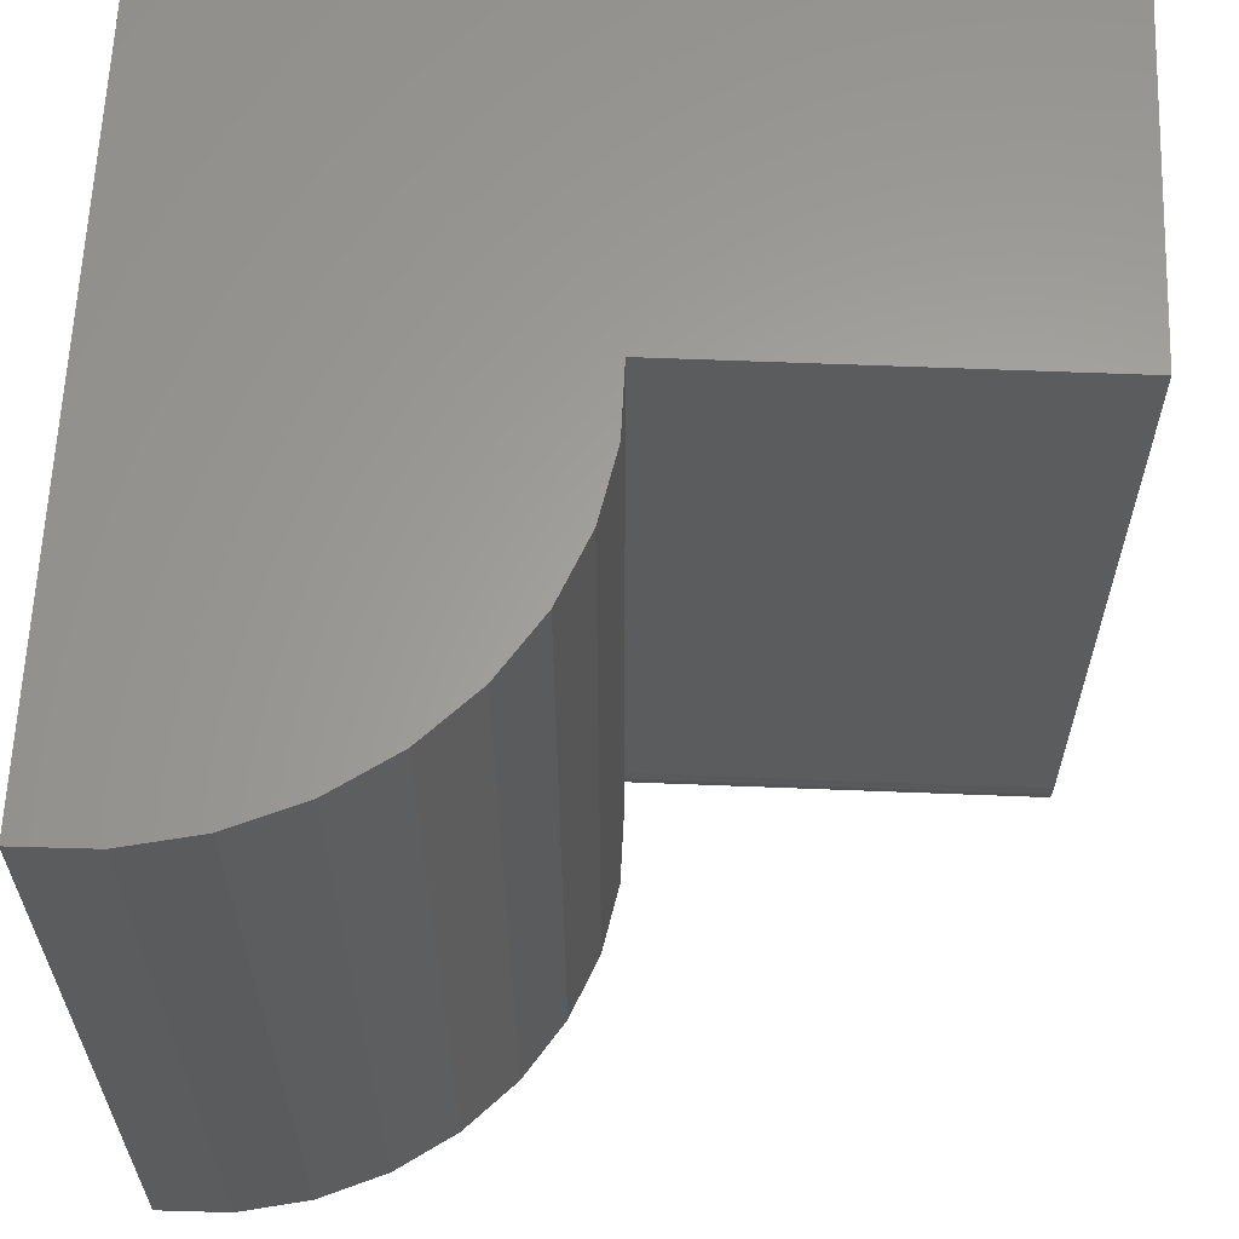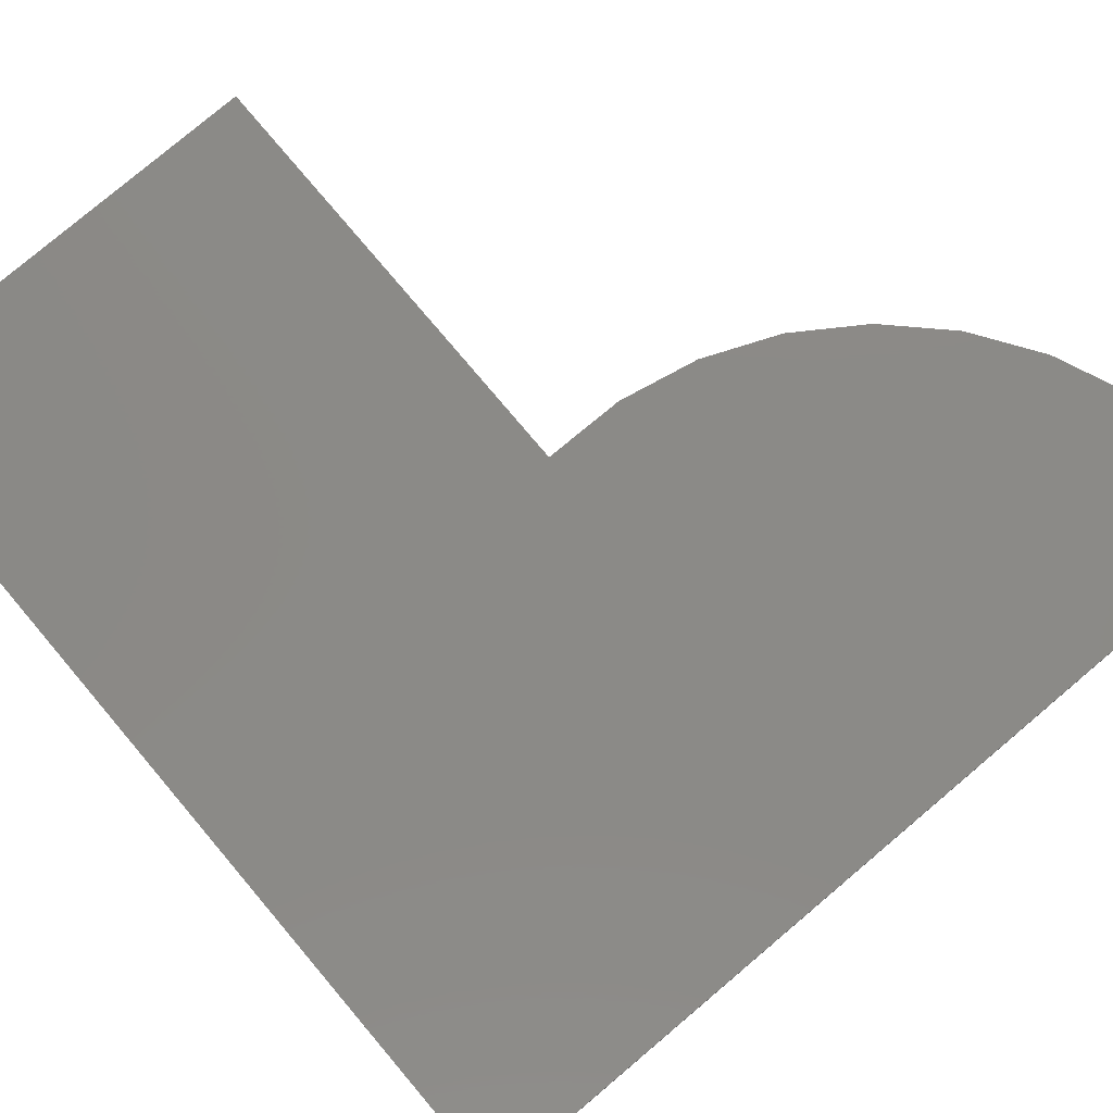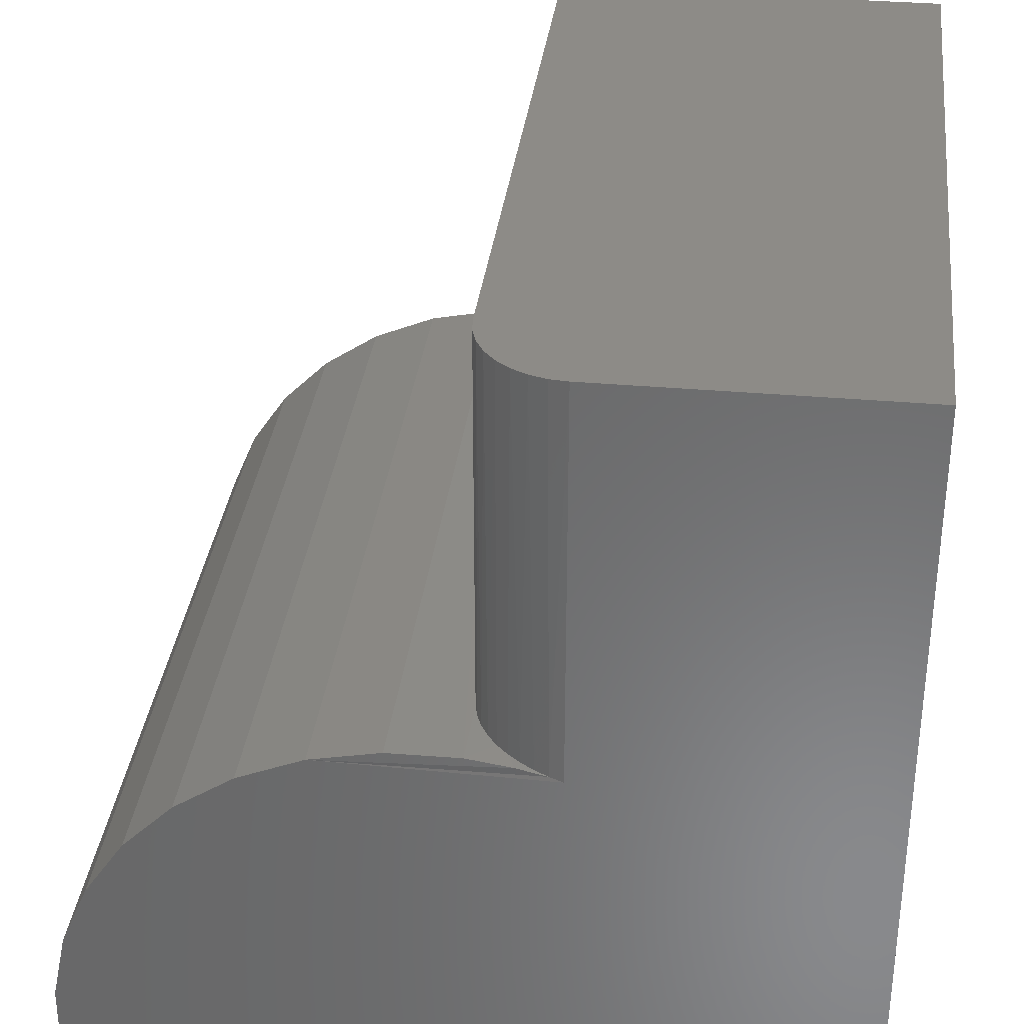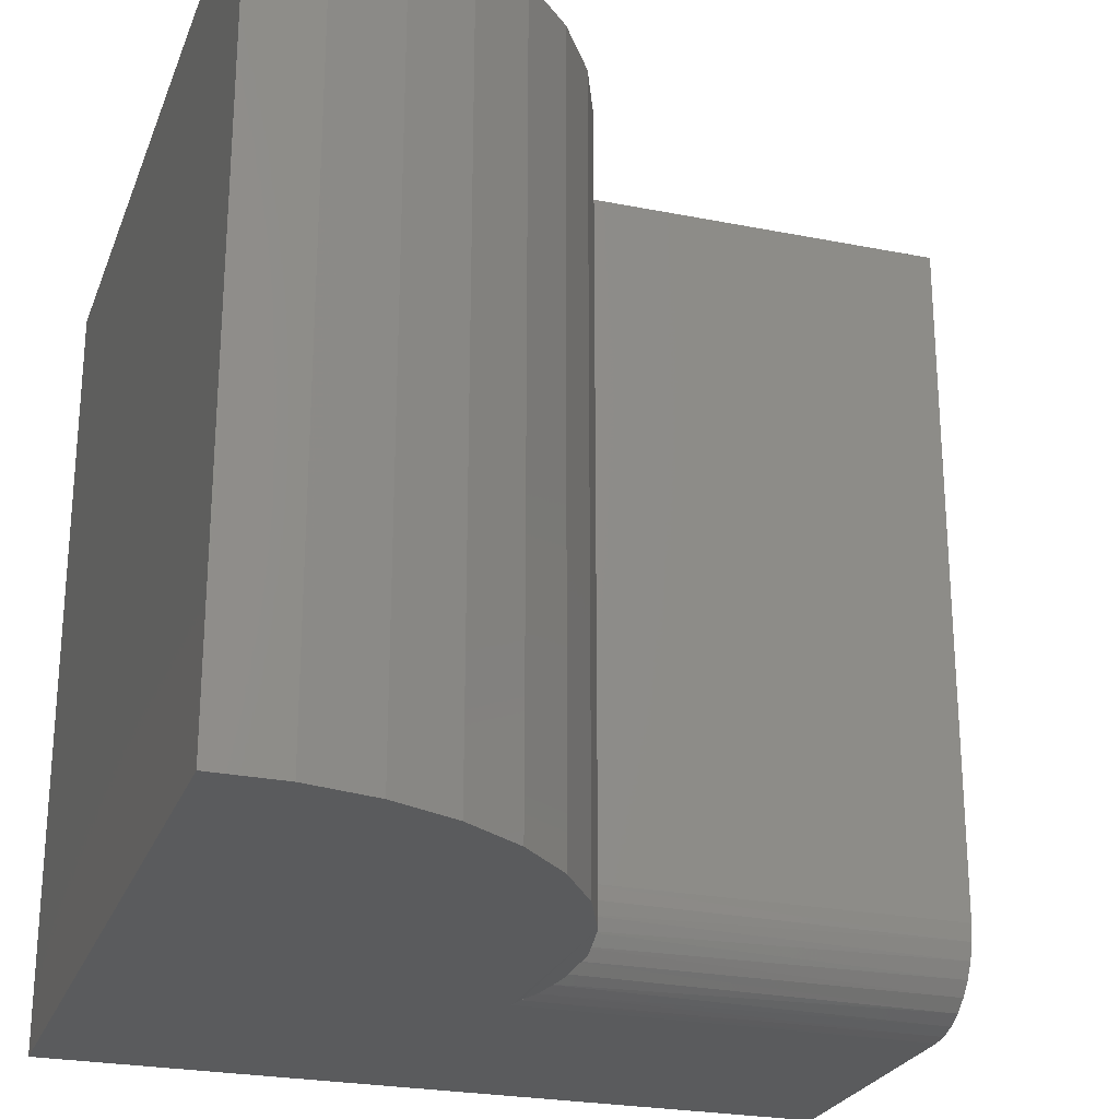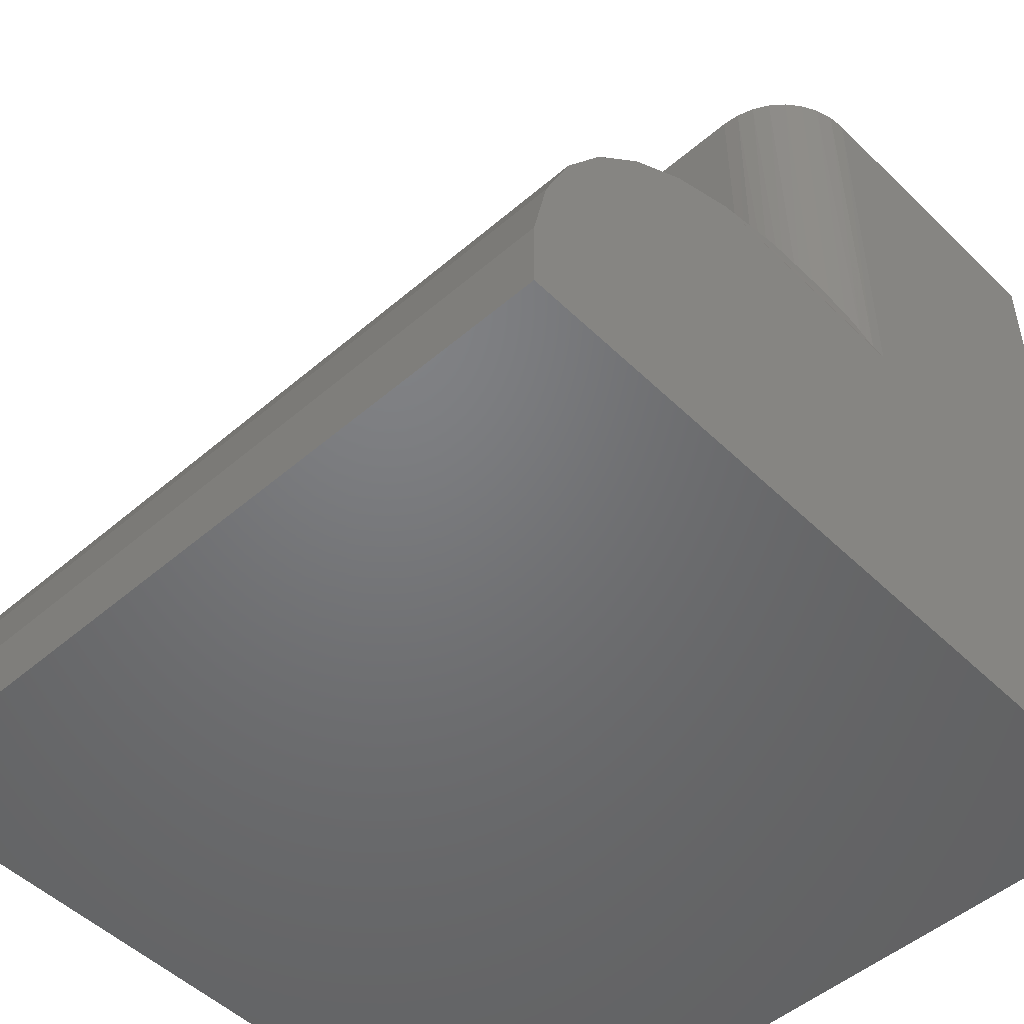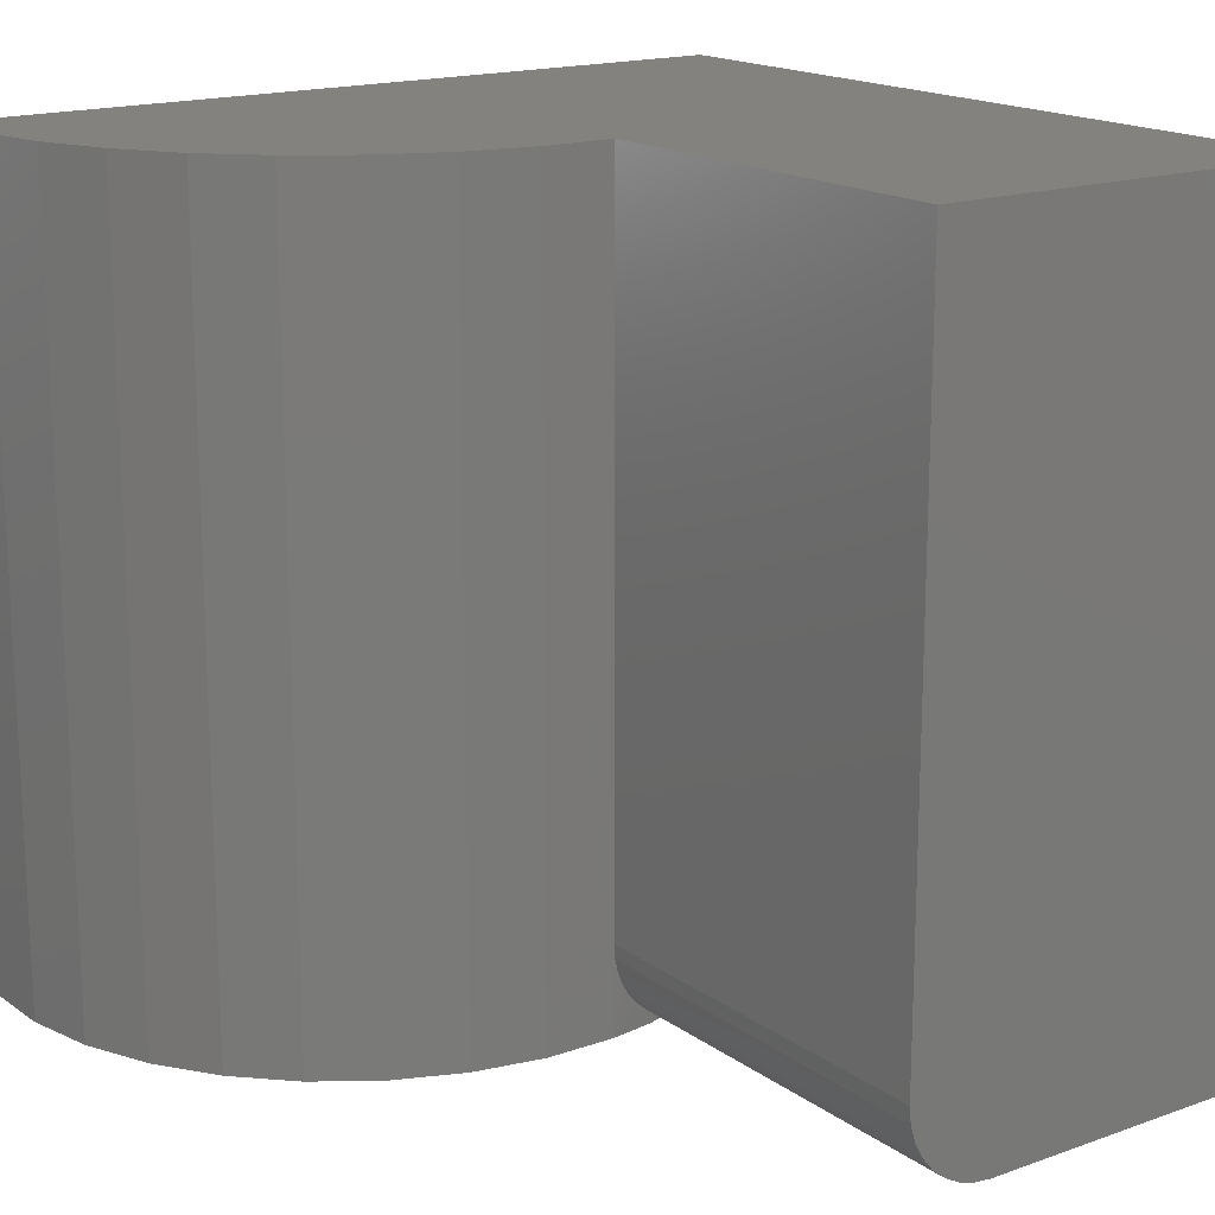
<metadata>
{"format":"stl","ext":"stl","renderer":"f3d","projection":"perspective","resolution":1024,"background":"white","views":[{"elev":62.1,"azim":-87.7,"up":"+Y"},{"elev":78.7,"azim":139.8,"up":"+Y"},{"elev":33.9,"azim":6.8,"up":"+Z"},{"elev":-25.0,"azim":-107.9,"up":"+Y"},{"elev":-50.0,"azim":-46.7,"up":"+Z"},{"elev":16.9,"azim":-35.7,"up":"+Y"}]}
</metadata>
<code>
# stl→obj: 46 verts, 88 faces
v -0.3662 -0.6806 0.3469
v -0.3591 -0.6953 0.3454
v -0.3557 -0.6869 0.3447
v -0.3443 -0.6916 0.3419
v -0.3325 -0.6944 0.3386
v -0.3987 -0.6953 0.3513
v -0.3756 -0.6726 0.3485
v -0.3836 -0.6633 0.3497
v -0.3901 -0.6528 0.3505
v -0.3948 -0.6414 0.351
v -0.3977 -0.6294 0.3512
v -0.4614 5.164e-17 0.3506
v -0.4614 -0.6953 0.3506
v -0.3987 -0.6172 0.3513
v -0.3987 3.9e-17 0.3513
v -0.75 0 0
v -0.75 -0.6953 0
v -0.7493 1.968e-17 0.06276
v -0.7493 -0.6953 0.06276
v -0.7366 2.109e-17 0.1242
v -0.7366 -0.6953 0.1242
v -0.7122 2.379e-17 0.1821
v -0.7122 -0.6953 0.1821
v -0.6772 2.768e-17 0.2342
v -0.6772 -0.6953 0.2342
v -0.6328 3.261e-17 0.2785
v -0.6328 -0.6953 0.2785
v -0.5808 3.839e-17 0.3135
v -0.5808 -0.6953 0.3135
v -0.5229 4.481e-17 0.3379
v -0.5229 -0.6953 0.3379
v -0.3206 -0.6953 0.3347
v -0.05469 -0.6953 -4.258e-17
v -0.05469 -0.6953 0.6953
v -0.3206 -0.6953 0.6953
v -0.3987 3.9e-17 0.6953
v -0.3987 -0.6172 0.6953
v -0.05469 7.72e-17 0.6953
v -0.3972 -0.6324 0.6953
v -0.3927 -0.6471 0.6953
v -0.3855 -0.6606 0.6953
v -0.3758 -0.6724 0.6953
v -0.364 -0.6821 0.6953
v -0.3505 -0.6894 0.6953
v -0.3358 -0.6938 0.6953
v -0.05469 7.72e-17 -4.258e-17
f 1 2 3
f 4 3 2
f 2 5 4
f 6 2 1
f 6 1 7
f 6 7 8
f 6 8 9
f 6 9 10
f 6 10 11
f 12 13 6
f 12 6 11
f 12 11 14
f 12 14 15
f 16 17 18
f 18 17 19
f 18 19 20
f 20 19 21
f 20 21 22
f 22 21 23
f 22 23 24
f 24 23 25
f 24 25 26
f 26 25 27
f 26 27 28
f 28 27 29
f 28 29 30
f 30 29 31
f 30 31 12
f 12 31 13
f 5 31 32
f 31 5 2
f 6 13 2
f 13 31 2
f 32 31 29
f 32 29 33
f 32 33 34
f 32 34 35
f 33 29 27
f 33 27 25
f 33 25 23
f 33 23 21
f 33 21 19
f 33 19 17
f 36 15 37
f 37 15 14
f 34 38 36
f 34 36 37
f 34 37 39
f 34 39 40
f 34 40 41
f 34 41 42
f 34 42 43
f 34 43 44
f 34 44 45
f 34 45 35
f 16 46 17
f 17 46 33
f 39 10 40
f 40 10 9
f 40 9 41
f 9 8 41
f 43 3 44
f 44 3 4
f 44 4 45
f 37 14 39
f 39 14 11
f 39 11 10
f 41 8 42
f 42 8 7
f 42 7 43
f 43 7 1
f 43 1 3
f 32 35 5
f 5 35 45
f 5 45 4
f 46 16 18
f 46 18 20
f 46 20 22
f 46 22 24
f 46 24 26
f 46 26 28
f 46 28 30
f 46 30 12
f 46 12 15
f 46 15 36
f 46 36 38
f 46 38 33
f 33 38 34

</code>
